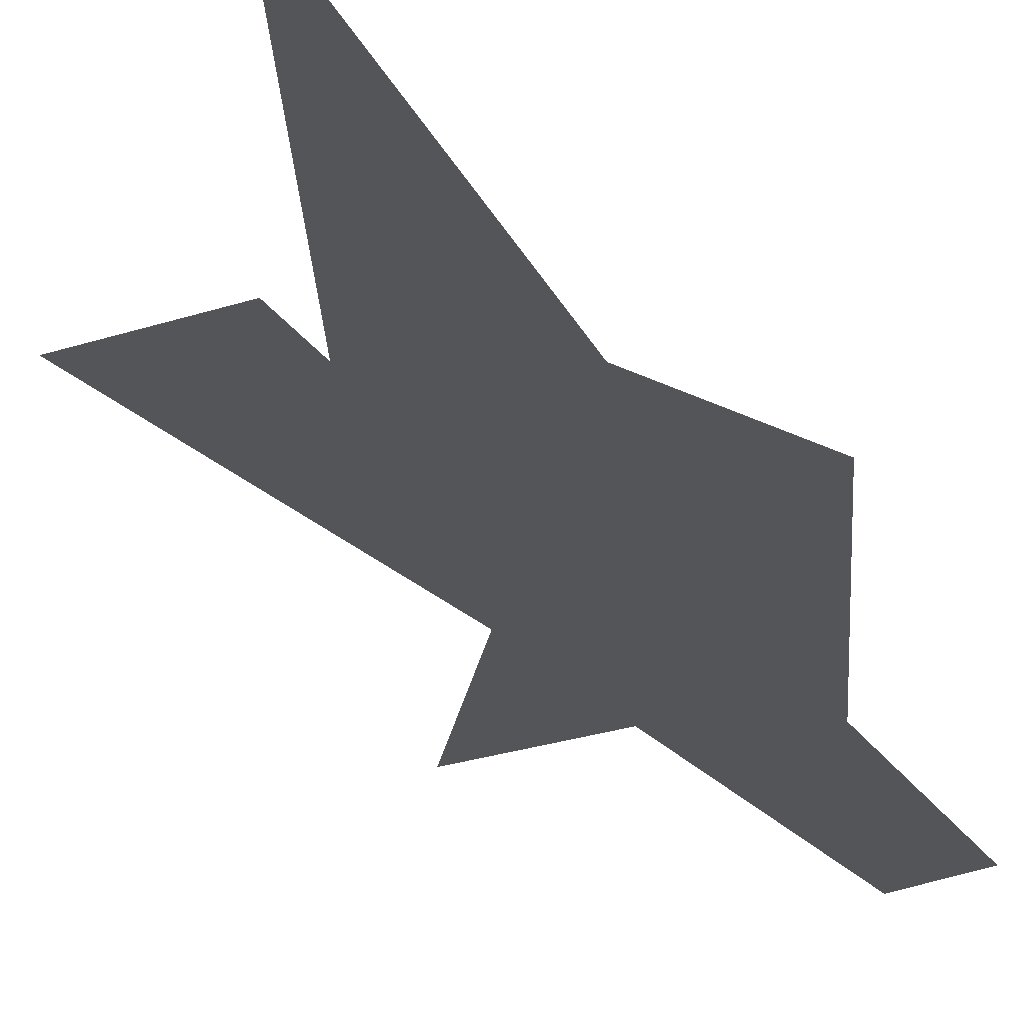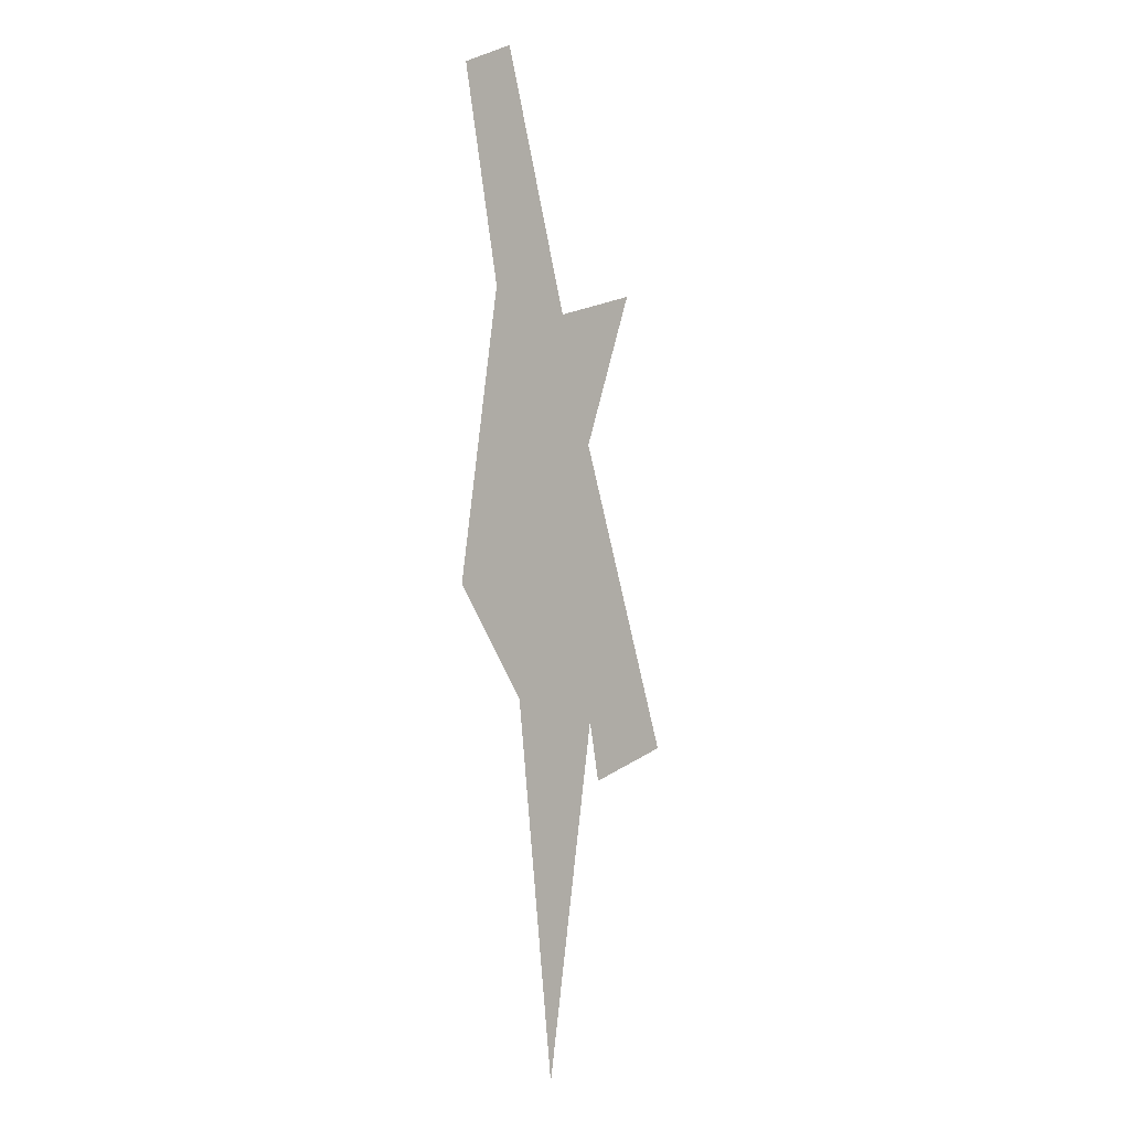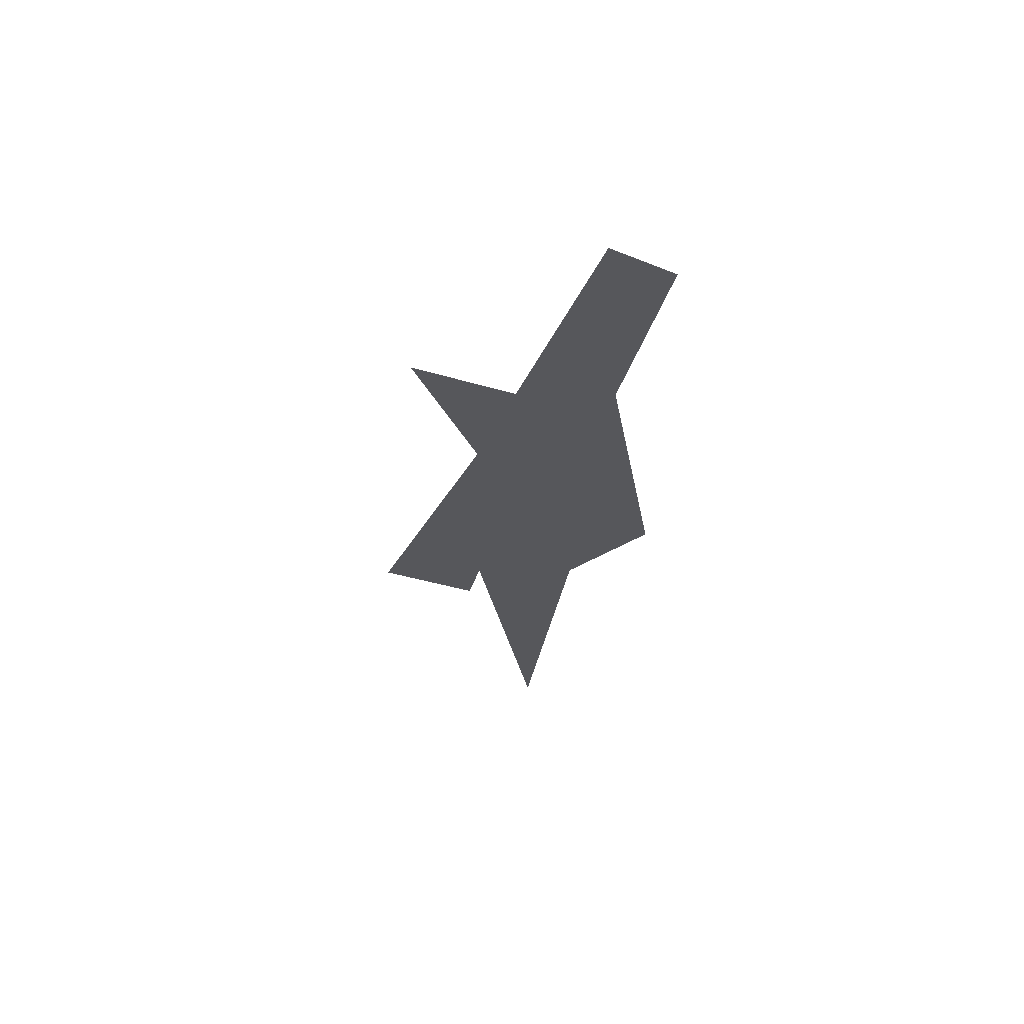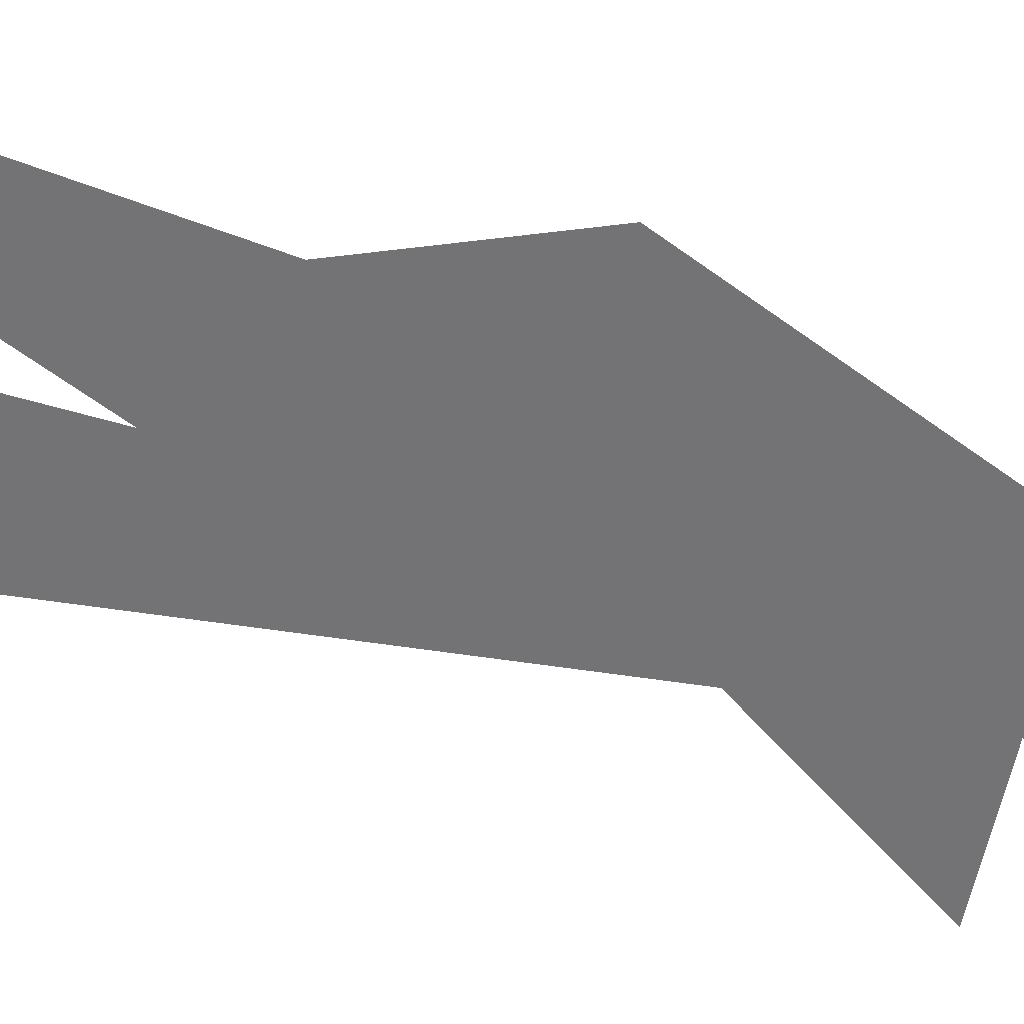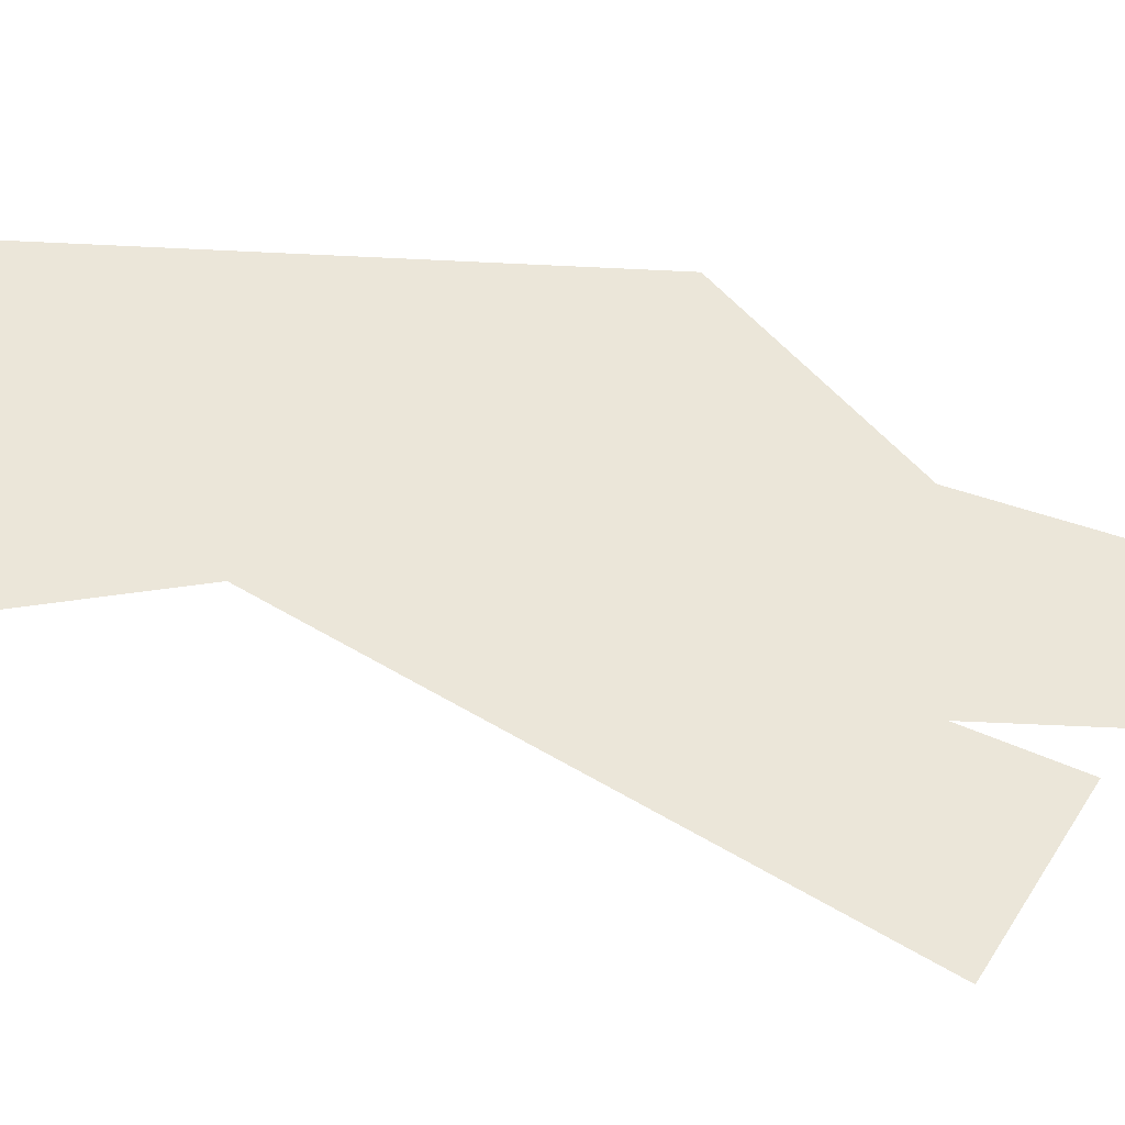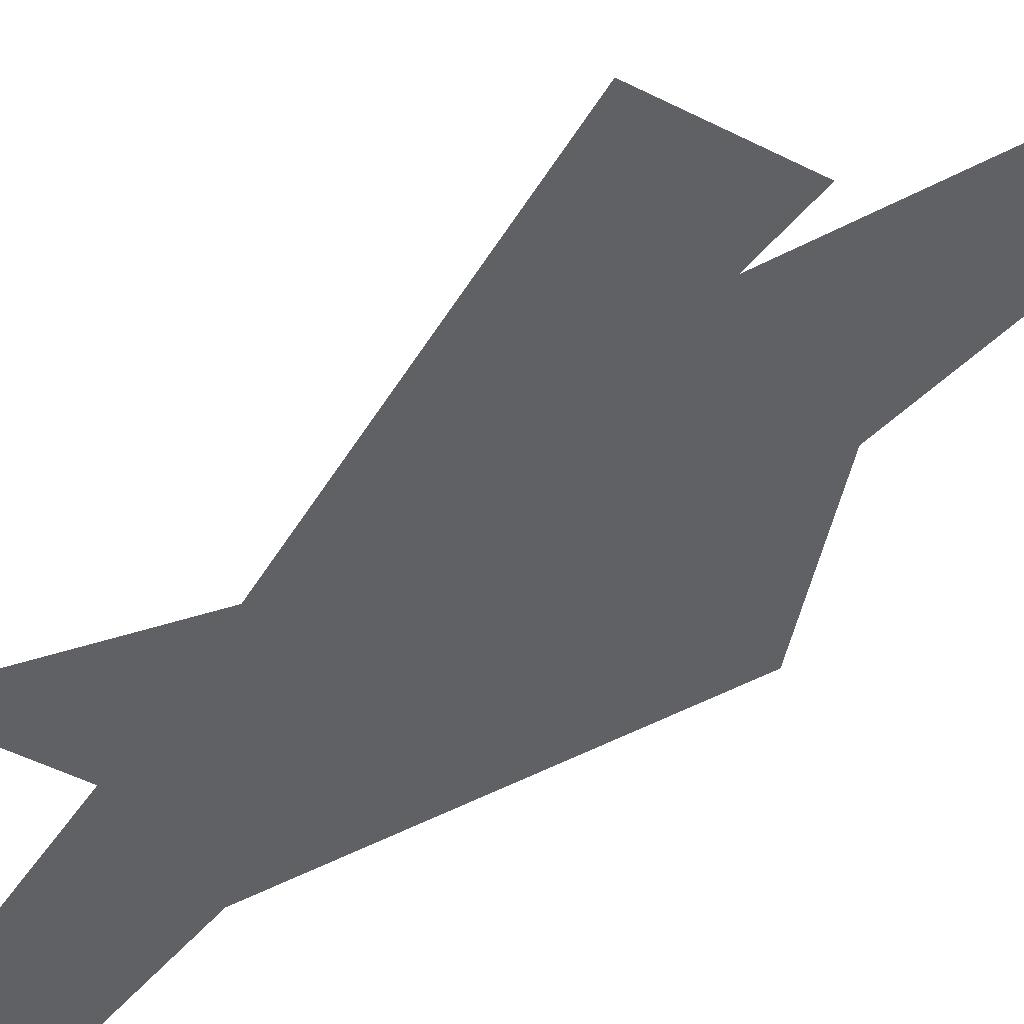
<metadata>
{"format":"obj","ext":"obj","renderer":"f3d","projection":"perspective","resolution":1024,"background":"white","views":[{"elev":-24.1,"azim":-167.6,"up":"+Y"},{"elev":-2.8,"azim":-49.2,"up":"+Z"},{"elev":62.5,"azim":-173.9,"up":"+Z"},{"elev":-56.0,"azim":-119.0,"up":"+Y"},{"elev":55.5,"azim":102.6,"up":"+Y"},{"elev":-45.5,"azim":131.9,"up":"+Y"}]}
</metadata>
<code>
g pb_Mesh2884656
v -12.75 0 -34
v -3 0 -31
v -14 0 -28
v -18.25 0 -12.82
v -14.24 0 0
v -18.25 0 0
v -8 0 16
v -18.25 0 12.82
v -20 0 -63
v -22.25 0 -12.82
v -22.25 0 0
v -26.19 0 38.36
v -24.62 0 -25.64
v -32.75 0 -14.64
v -27.99 0 14.36
v -32.36 0 35.36
g pb_Mesh2884656_0
f 3 2 1
f 3 4 2
f 4 5 2
f 4 6 5
f 6 7 5
f 6 8 7
f 9 4 3
f 9 10 4
f 10 6 4
f 10 11 6
f 11 8 6
f 11 12 8
f 13 10 9
f 13 14 10
f 14 11 10
f 14 15 11
f 15 12 11
f 15 16 12

</code>
